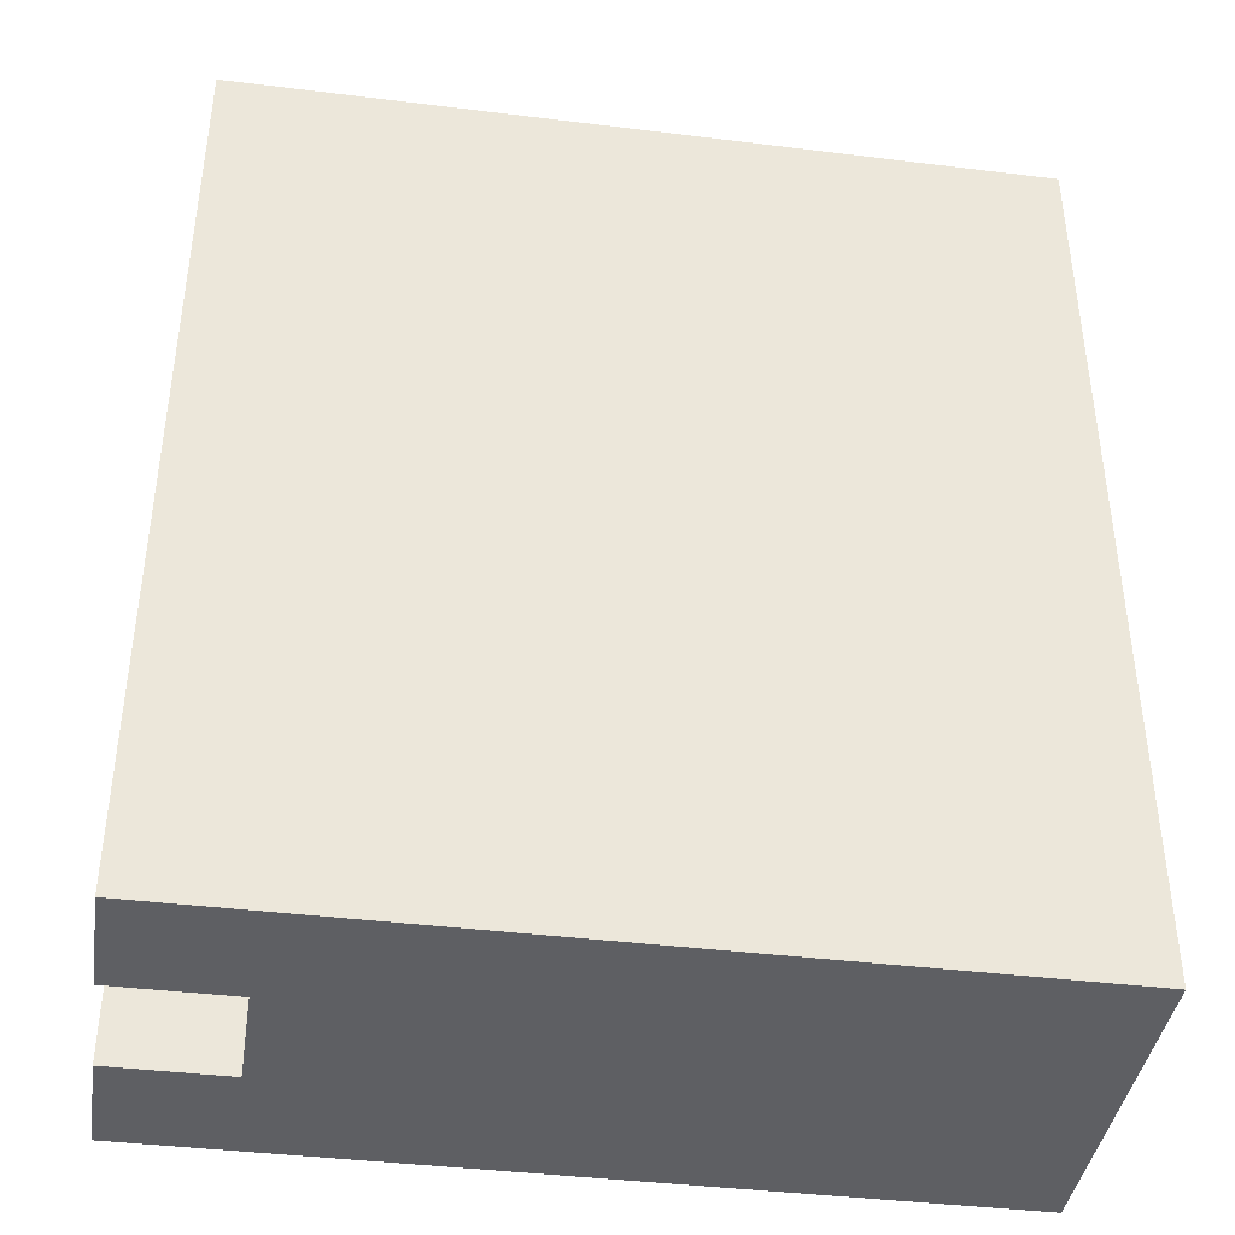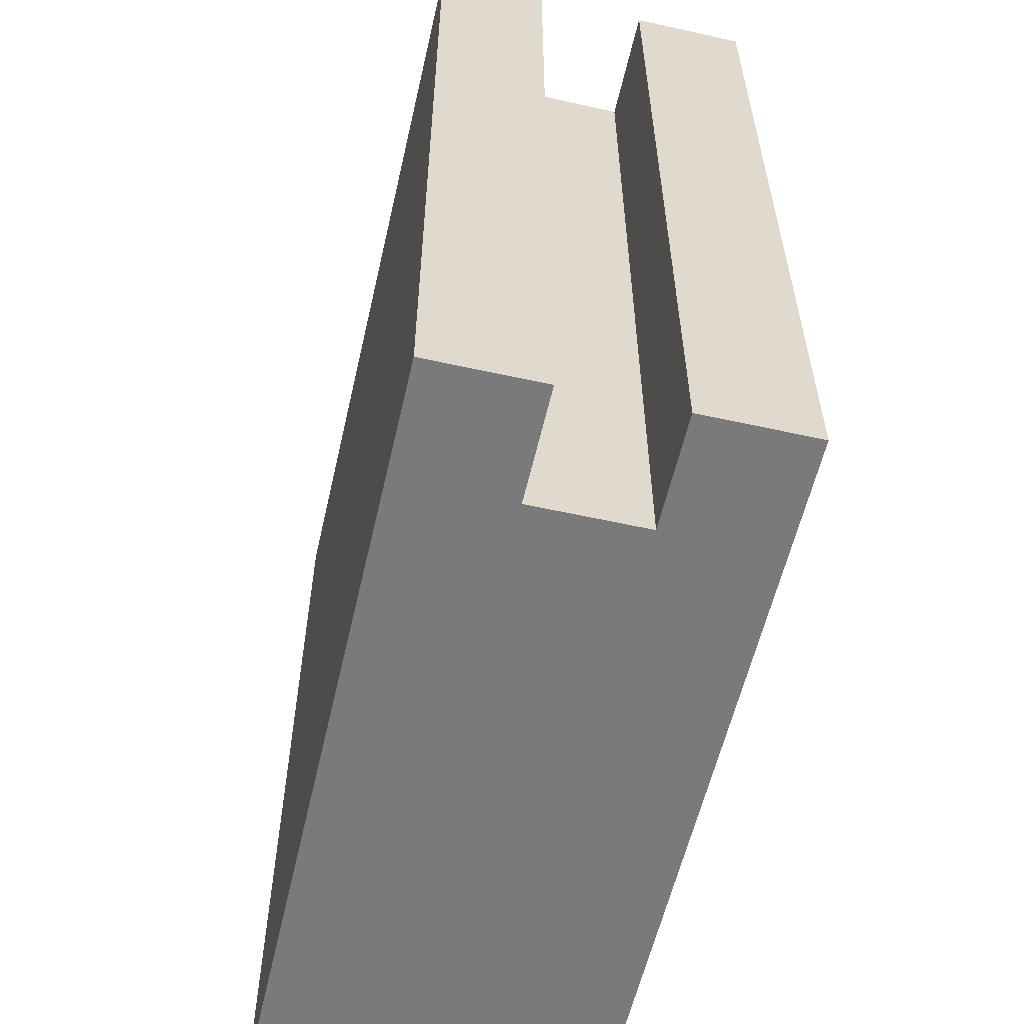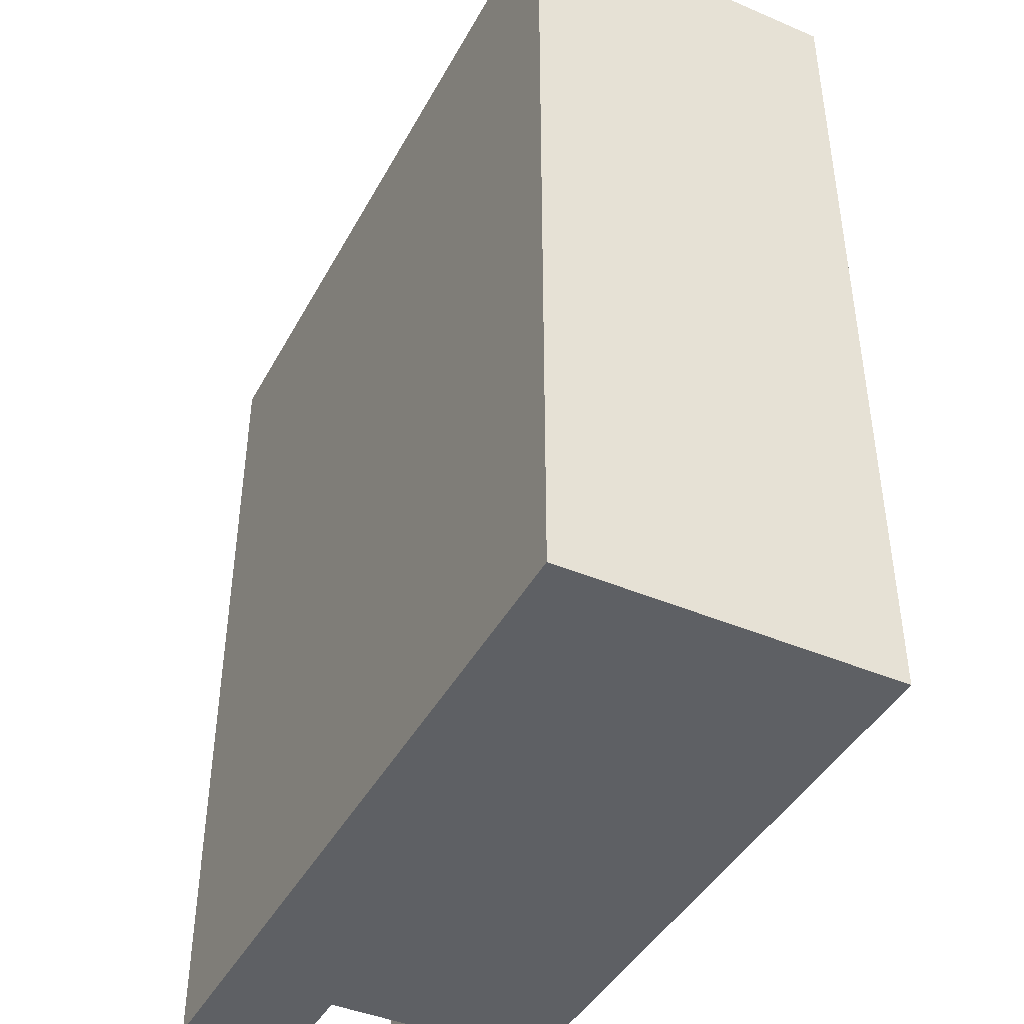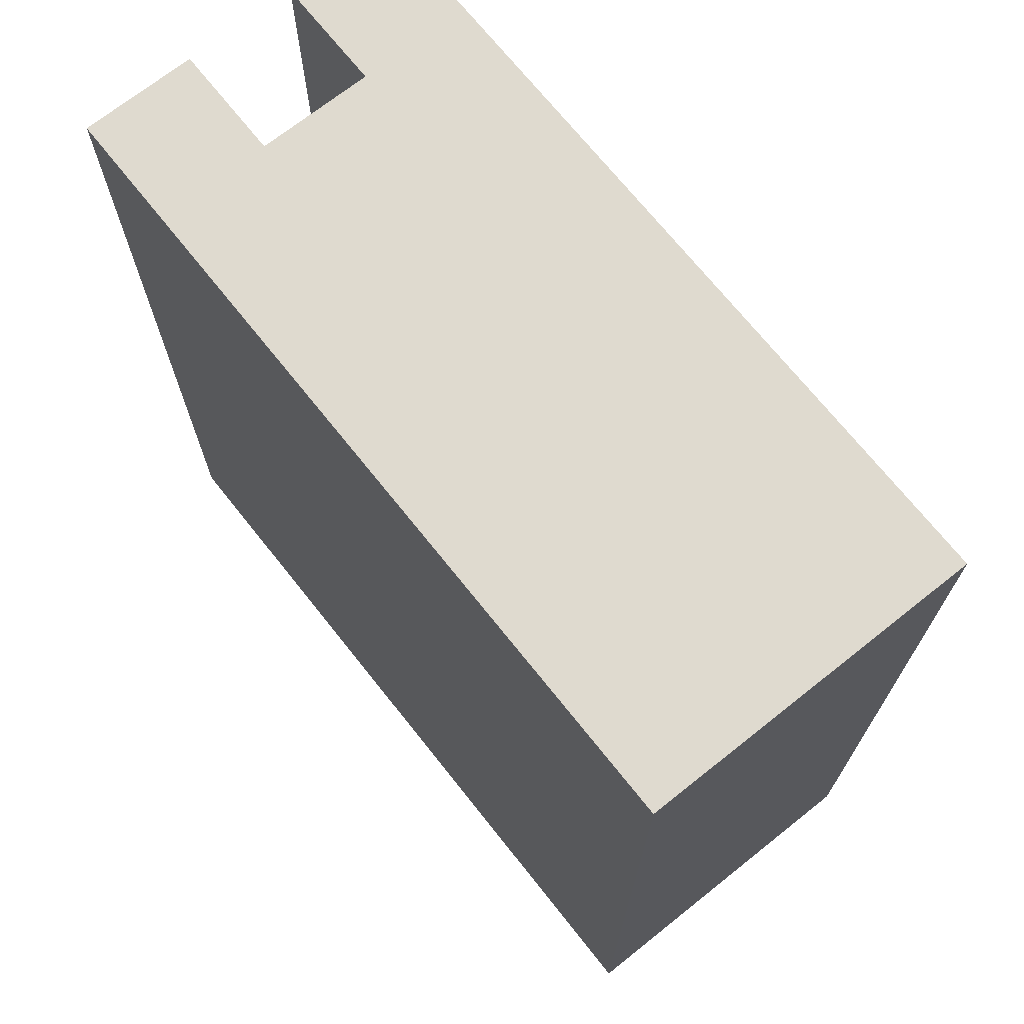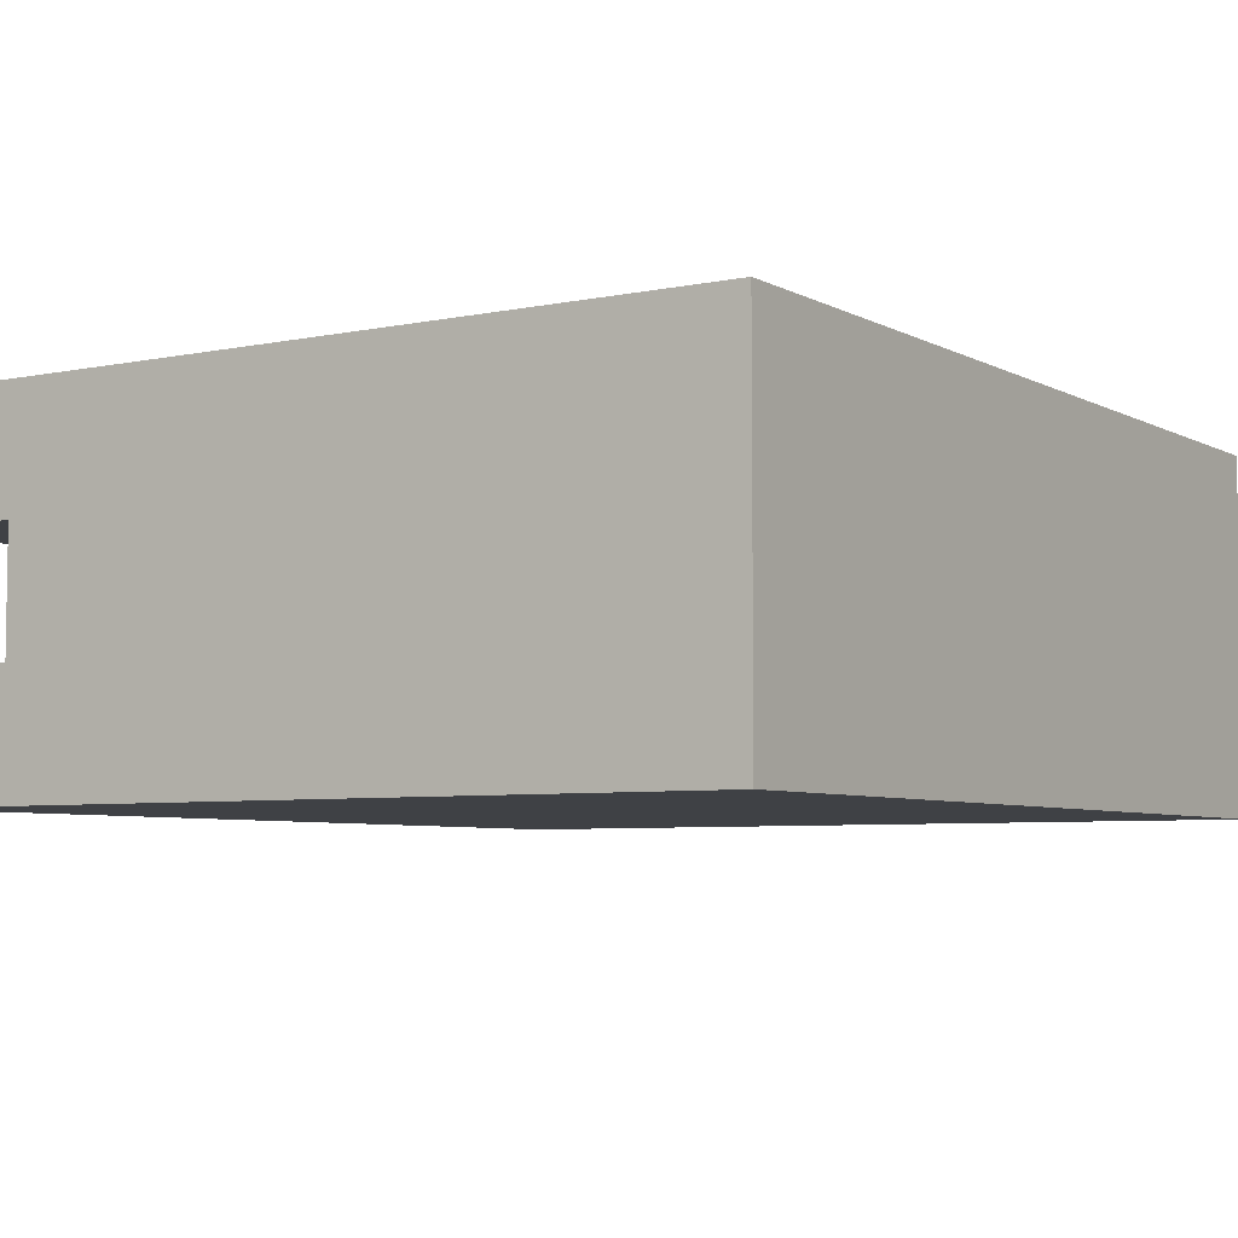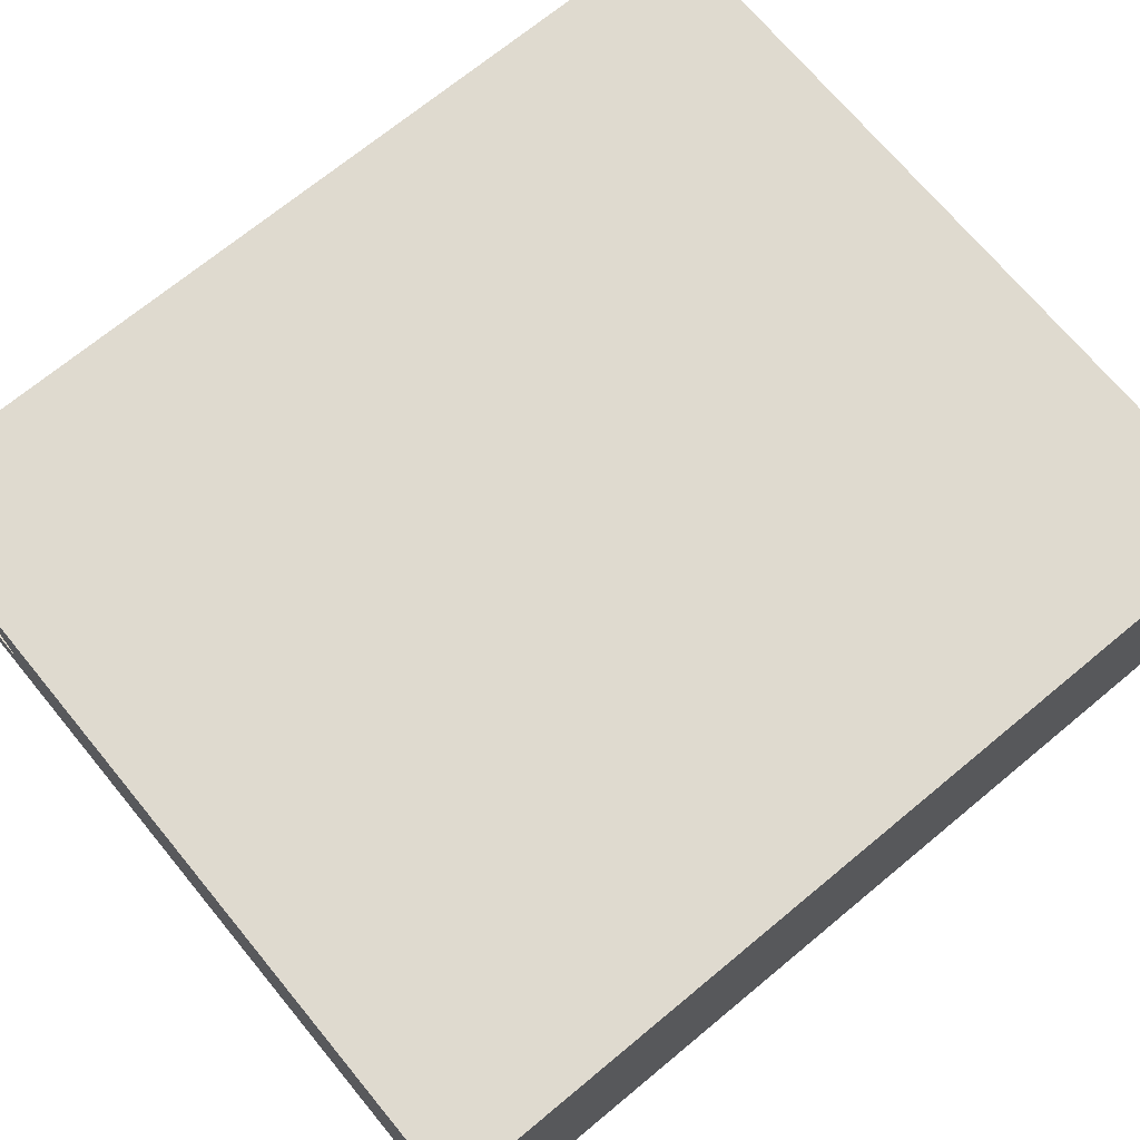
<metadata>
{"format":"obj","ext":"obj","renderer":"f3d","projection":"perspective","resolution":1024,"background":"white","views":[{"elev":-40.6,"azim":-8.6,"up":"+Y"},{"elev":-58.2,"azim":-102.9,"up":"+Y"},{"elev":-42.9,"azim":63.2,"up":"+Y"},{"elev":70.7,"azim":51.5,"up":"+Y"},{"elev":-5.6,"azim":32.8,"up":"+Z"},{"elev":70.7,"azim":50.4,"up":"+Z"}]}
</metadata>
<code>
o
v -0.3 0 0.1
v -0.3 0 0
v -0.3 0 -0.1
v -0.3 0 -0.2
v -0.3 0.8 0.1
v -0.3 0.8 0
v -0.3 0.8 -0.1
v -0.3 0.8 -0.2
v -0.2 0 0
v -0.2 0 -0.1
v -0.2 0.8 0
v -0.2 0.8 -0.1
v 0.4 0 0.1
v 0.4 0 -0.2
v 0.4 0.8 0.1
v 0.4 0.8 -0.2
v -0.3 0 0.1
v -0.3 0.8 0.1
v 0.3 0 0.1
v 0.3 0.8 0.1
v 0.4 0 0.1
v 0.4 0.8 0.1
v -0.3 0 -0.1
v -0.3 0.8 -0.1
v -0.2 0 -0.1
v -0.2 0.8 -0.1
v -0.3 0 0
v -0.3 0.8 0
v -0.2 0 0
v -0.2 0.8 0
v -0.3 0 -0.2
v -0.3 0.8 -0.2
v -0.2 0.5 -0.2
v -0.2 0.7 -0.2
v 0.2 0.5 -0.2
v 0.2 0.7 -0.2
v 0.3 0 -0.2
v 0.3 0.8 -0.2
v 0.4 0 -0.2
v 0.4 0.8 -0.2
v -0.3 0 0.1
v 0.3 0 0.1
v 0.4 0 0.1
v -0.3 0 0
v -0.2 0 0
v 0.3 0 0
v -0.3 0 -0.1
v -0.2 0 -0.1
v 0.3 0 -0.1
v -0.3 0 -0.2
v 0.3 0 -0.2
v 0.4 0 -0.2
v -0.3 0.8 0.1
v 0.3 0.8 0.1
v 0.4 0.8 0.1
v -0.3 0.8 0
v -0.2 0.8 0
v 0.3 0.8 0
v -0.3 0.8 -0.1
v -0.2 0.8 -0.1
v 0.3 0.8 -0.1
v -0.3 0.8 -0.2
v 0.3 0.8 -0.2
v 0.4 0.8 -0.2
f 5 2 1
f 6 2 5
f 7 4 3
f 8 4 7
f 11 10 9
f 12 10 11
f 13 14 15
f 15 14 16
f 19 18 17
f 20 18 19
f 21 20 19
f 22 20 21
f 25 24 23
f 26 24 25
f 27 28 29
f 29 28 30
f 31 32 33
f 33 32 34
f 31 33 35
f 33 34 35
f 34 32 36
f 35 34 36
f 31 35 37
f 35 36 37
f 36 32 38
f 37 36 38
f 37 38 39
f 39 38 40
f 44 42 41
f 45 42 44
f 46 43 42
f 46 42 45
f 48 46 45
f 49 43 46
f 49 46 48
f 50 48 47
f 50 49 48
f 51 43 49
f 51 49 50
f 52 43 51
f 53 54 56
f 56 54 57
f 54 55 58
f 57 54 58
f 57 58 60
f 58 55 61
f 60 58 61
f 59 60 62
f 60 61 62
f 61 55 63
f 62 61 63
f 63 55 64

</code>
